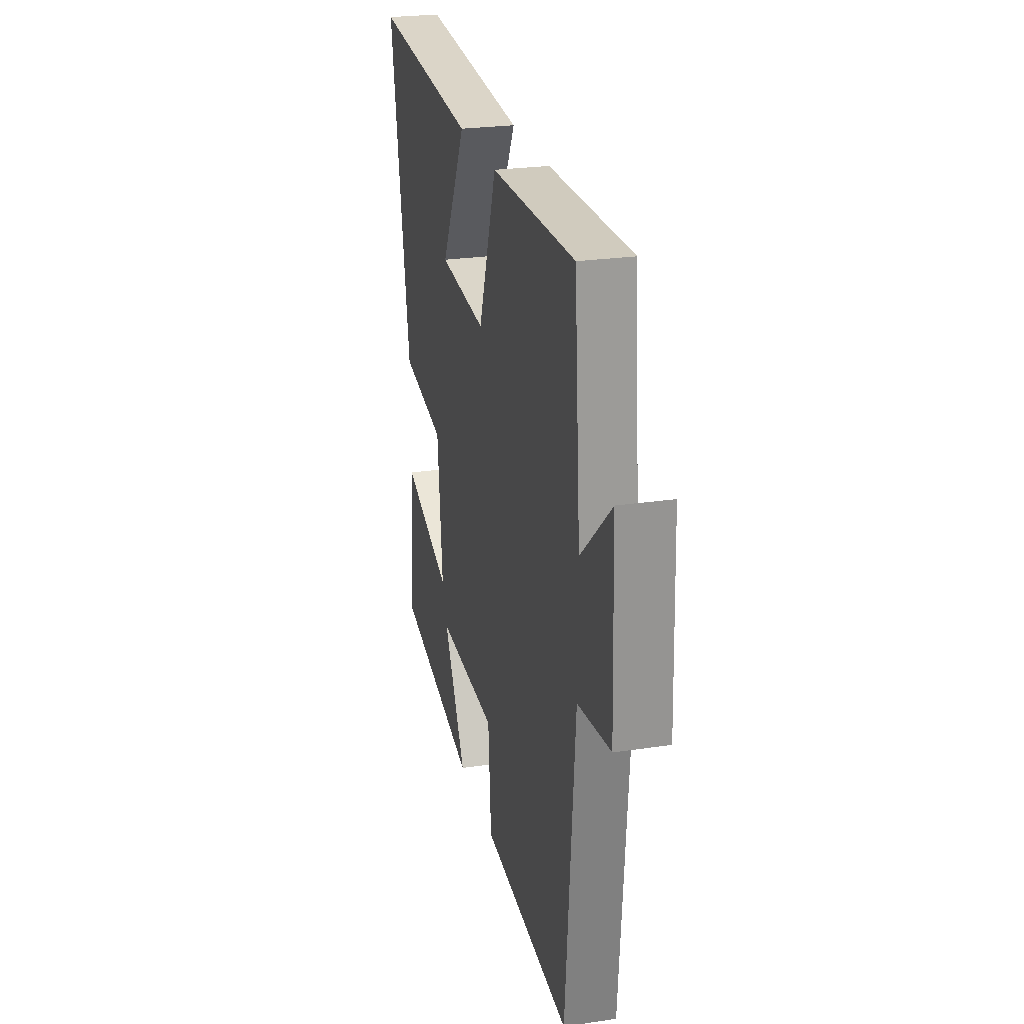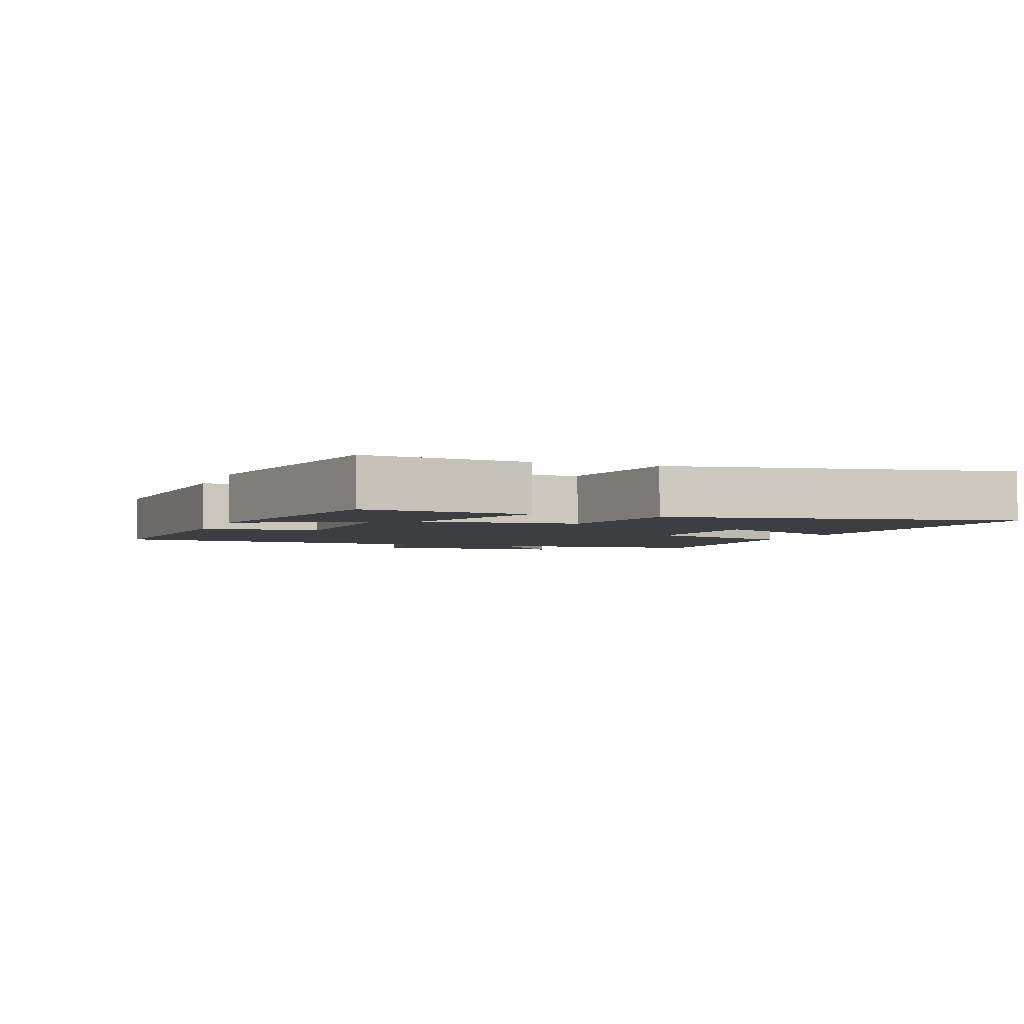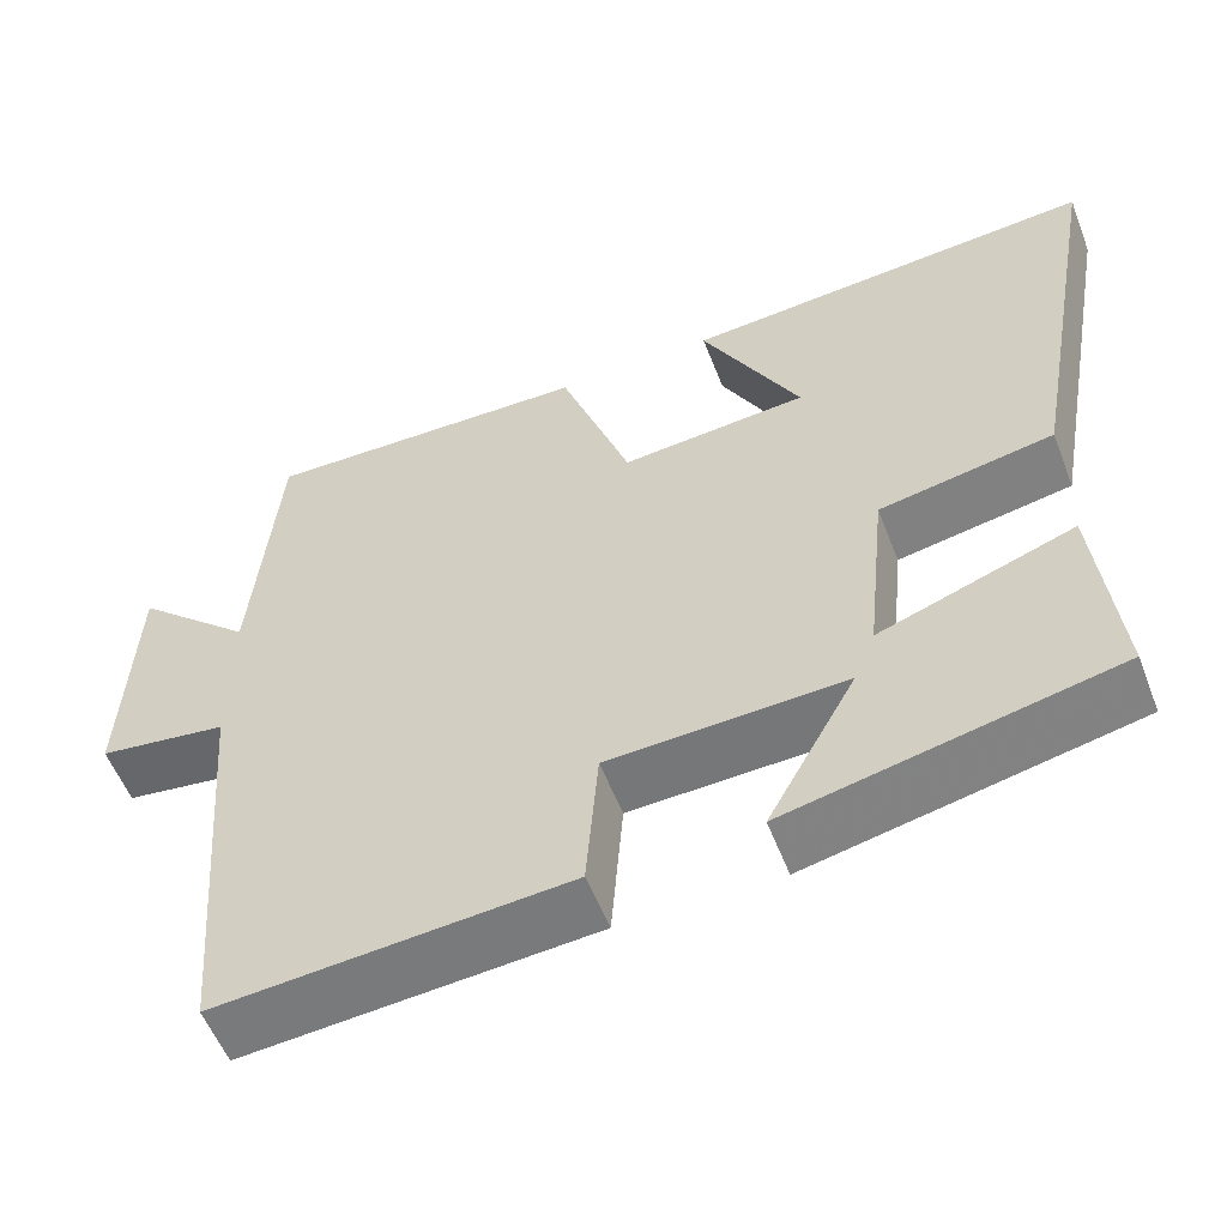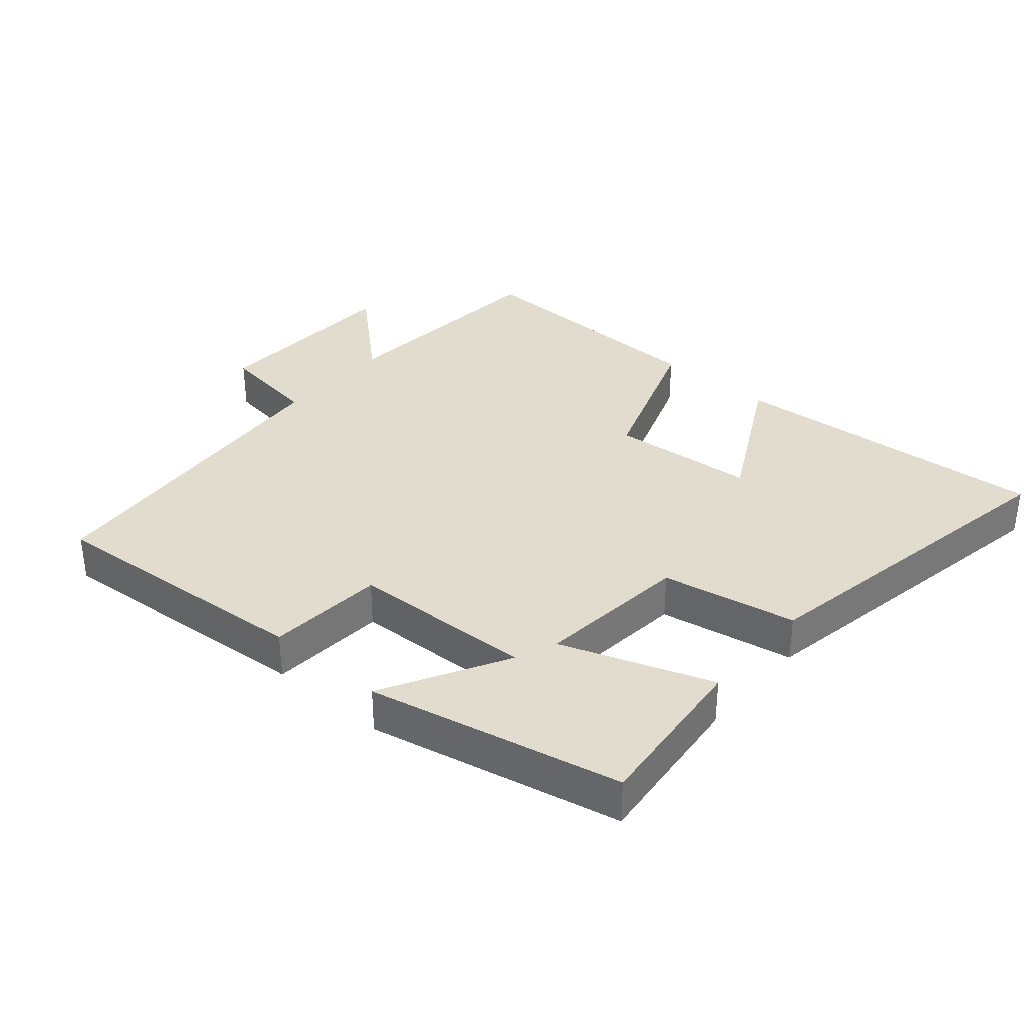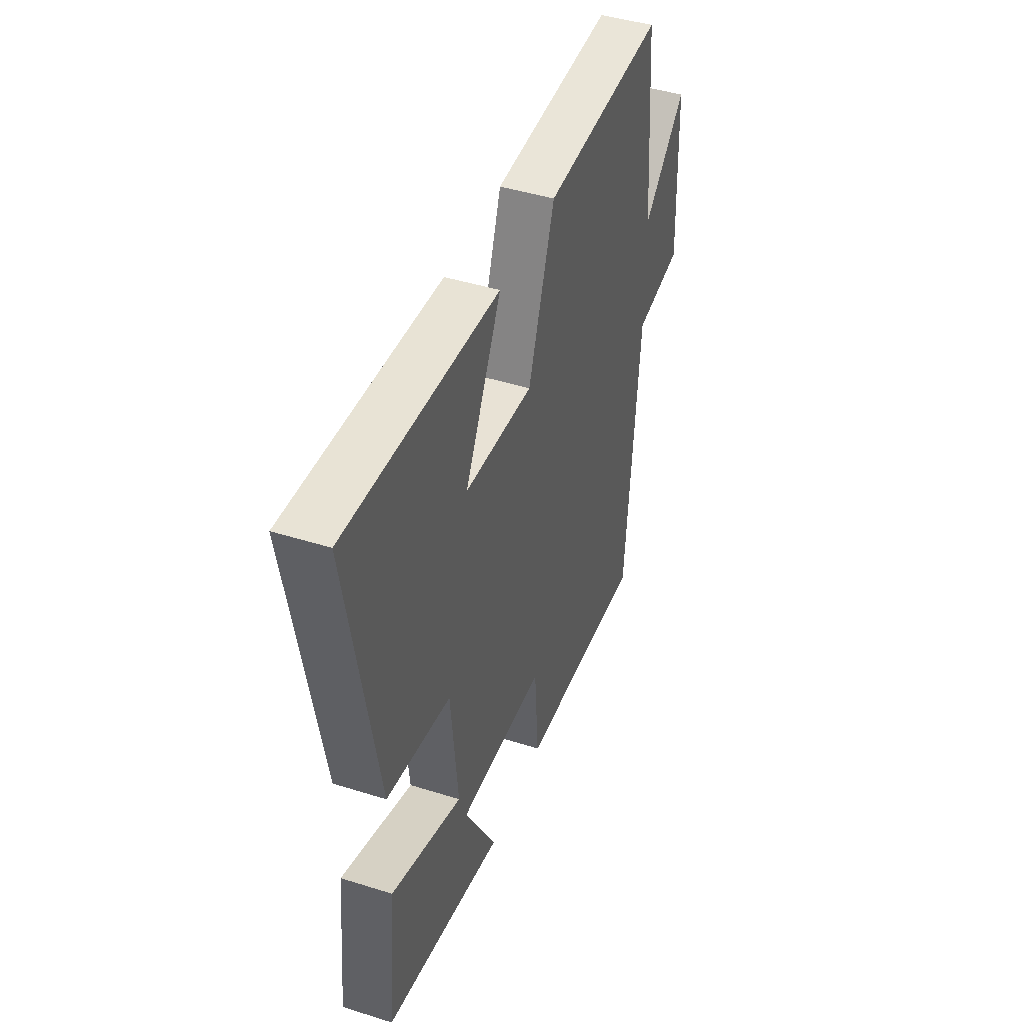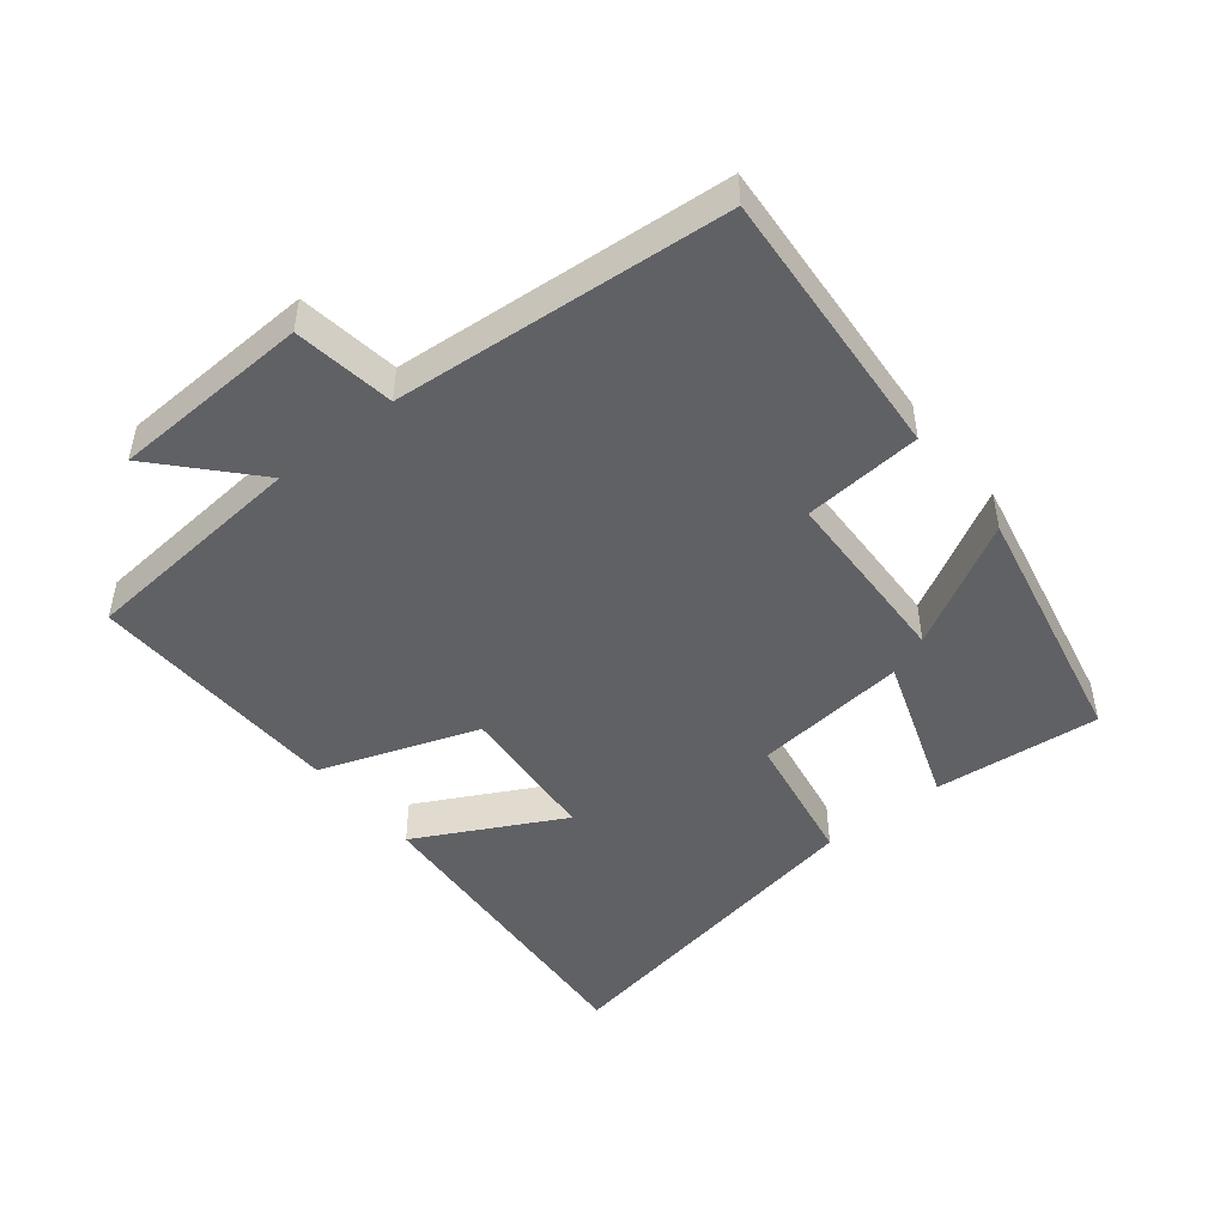
<metadata>
{"format":"obj","ext":"obj","renderer":"f3d","projection":"perspective","resolution":1024,"background":"white","views":[{"elev":25.3,"azim":76.4,"up":"+Z"},{"elev":-3.3,"azim":-110.5,"up":"+Y"},{"elev":-56.2,"azim":-158.9,"up":"+Z"},{"elev":34.7,"azim":-139.4,"up":"+Y"},{"elev":44.4,"azim":-69.8,"up":"+Z"},{"elev":-47.5,"azim":128.8,"up":"+Y"}]}
</metadata>
<code>
v 0.458 0.07 -0.531
v 0.046 0.07 -0.5
v 0.032 0.07 -0.322
v -0.246 0.07 -0.312
v -0.142 0.07 -0.5
v -0.525 0.07 -0.419
v -0.5 0.07 -0.168
v -0.271 0.07 -0.249
v -0.295 0.07 -0.017
v -0.5 0.07 0.02
v -0.593 0.07 0.535
v -0.106 0.07 0.5
v -0.222 0.07 0.28
v -0.002 0.07 0.262
v 0.082 0.07 0.5
v 0.471 0.07 0.512
v 0.5 0.07 0.166
v 0.64 0.07 0.294
v 0.652 0.07 -0.006
v 0.5 0.07 -0.028
v 0.458 0 -0.531
v 0.046 0 -0.5
v 0.032 0 -0.322
v -0.246 0 -0.312
v -0.142 0 -0.5
v -0.525 0 -0.419
v -0.5 0 -0.168
v -0.271 0 -0.249
v -0.295 0 -0.017
v -0.5 0 0.02
v -0.593 0 0.535
v -0.106 0 0.5
v -0.222 0 0.28
v -0.002 0 0.262
v 0.082 0 0.5
v 0.471 0 0.512
v 0.5 0 0.166
v 0.64 0 0.294
v 0.652 0 -0.006
v 0.5 0 -0.028
f 17 18 19 20
f 14 15 16 17
f 13 14 17 20
f 10 11 12 13
f 9 10 13 20
f 8 9 20
f 6 7 8
f 4 5 6
f 4 6 8
f 3 4 8 20
f 1 2 3 20
f 40 39 38 37
f 37 36 35 34
f 40 37 34 33
f 33 32 31 30
f 40 33 30 29
f 40 29 28
f 28 27 26
f 26 25 24
f 28 26 24
f 40 28 24 23
f 40 23 22 21
f 1 21 22 2
f 2 22 23 3
f 3 23 24 4
f 4 24 25 5
f 5 25 26 6
f 6 26 27 7
f 7 27 28 8
f 8 28 29 9
f 9 29 30 10
f 10 30 31 11
f 11 31 32 12
f 12 32 33 13
f 13 33 34 14
f 14 34 35 15
f 15 35 36 16
f 16 36 37 17
f 17 37 38 18
f 18 38 39 19
f 19 39 40 20
f 20 40 21 1

</code>
